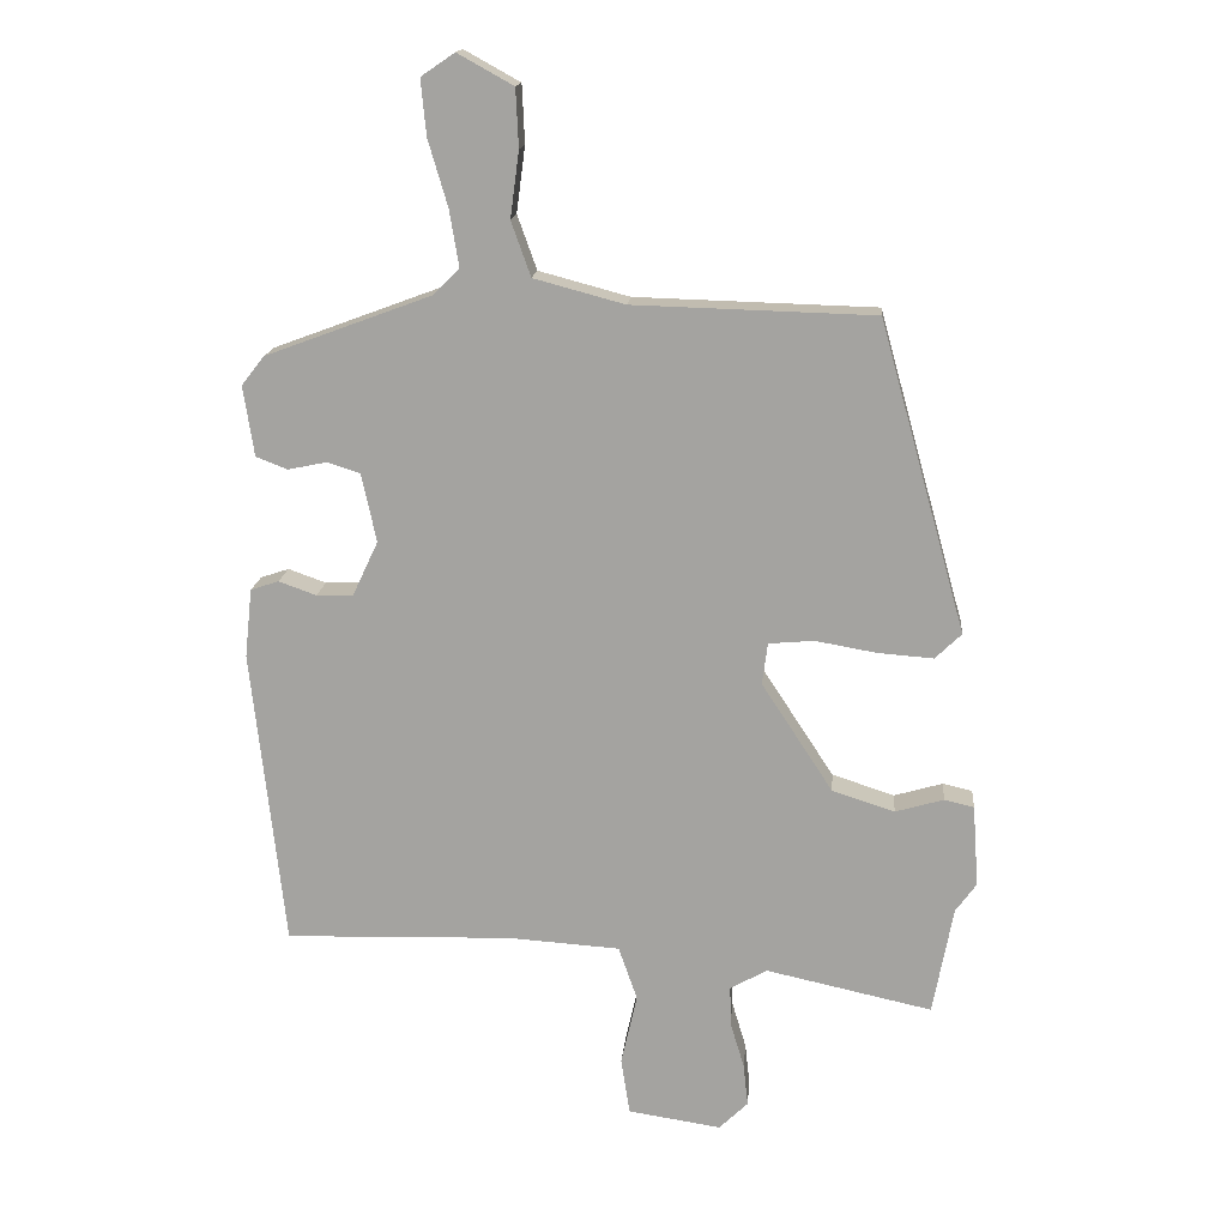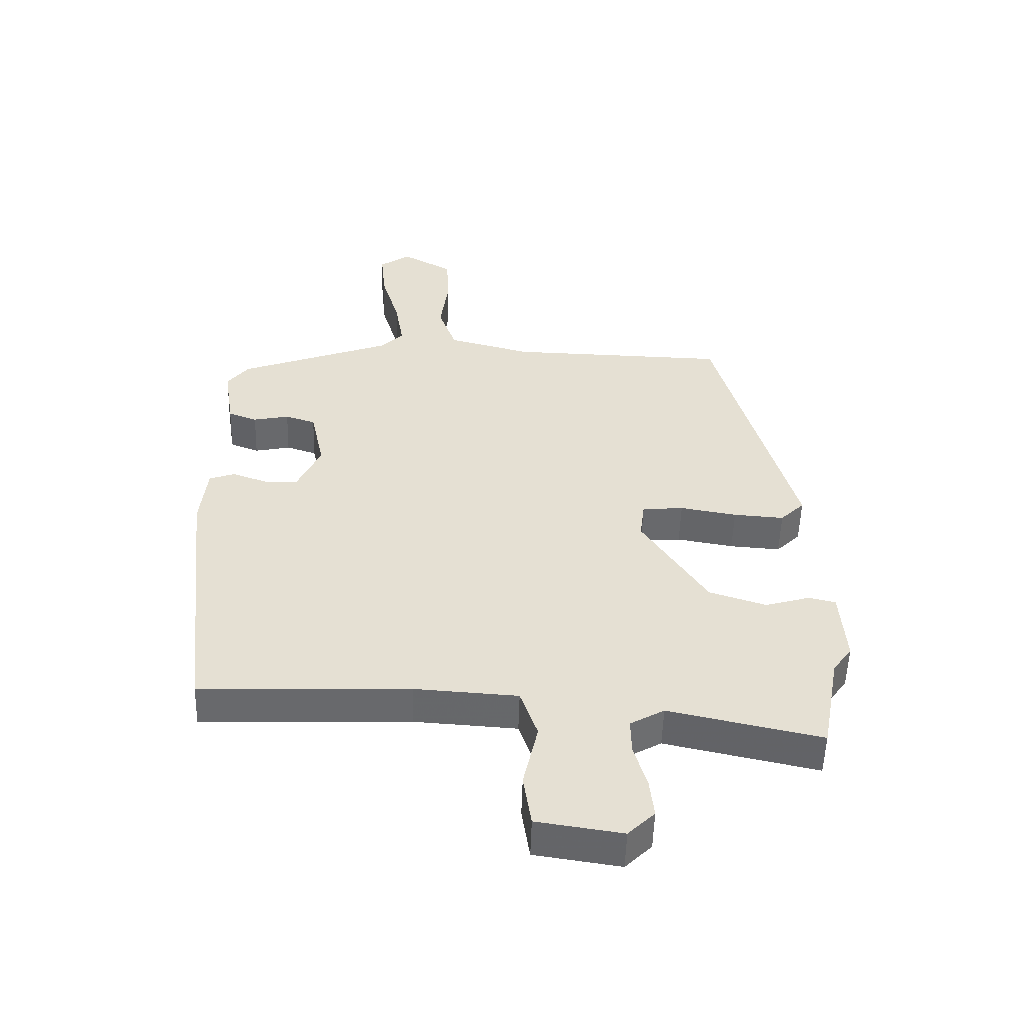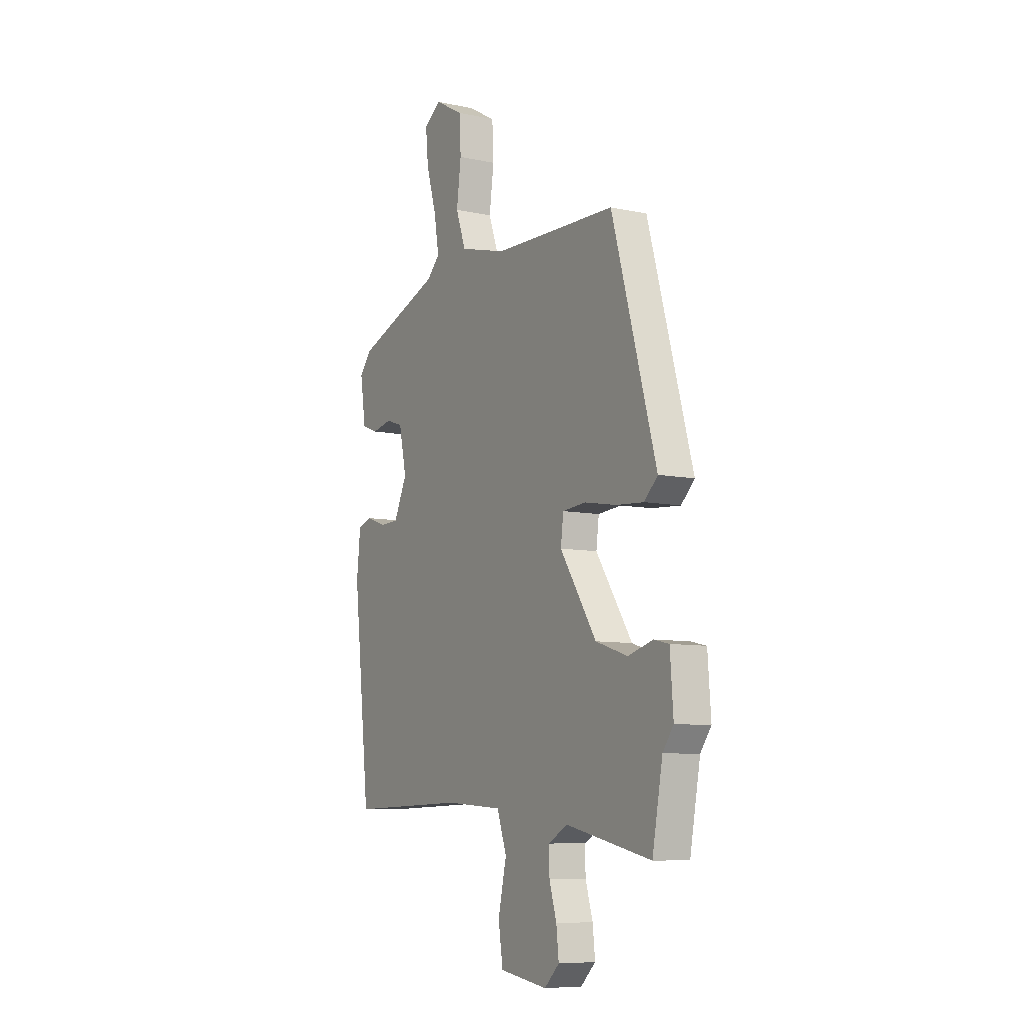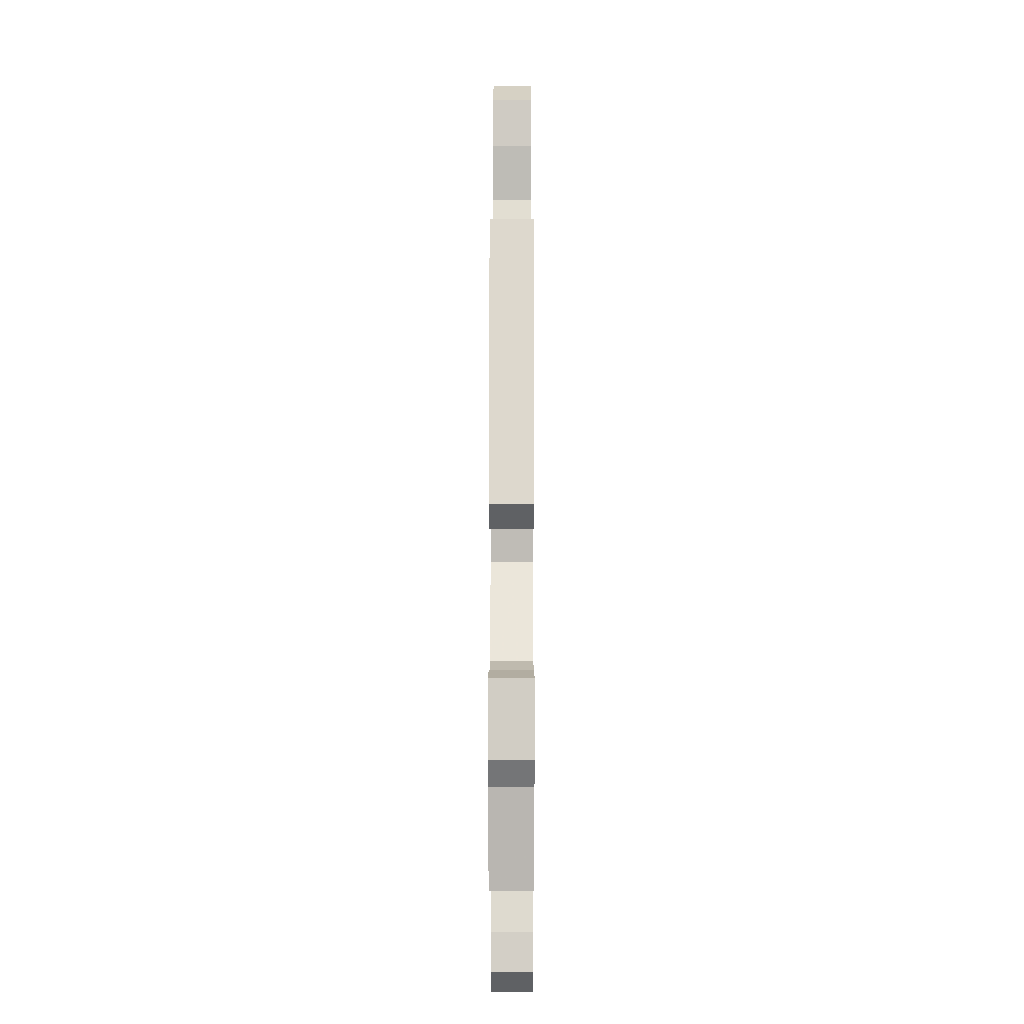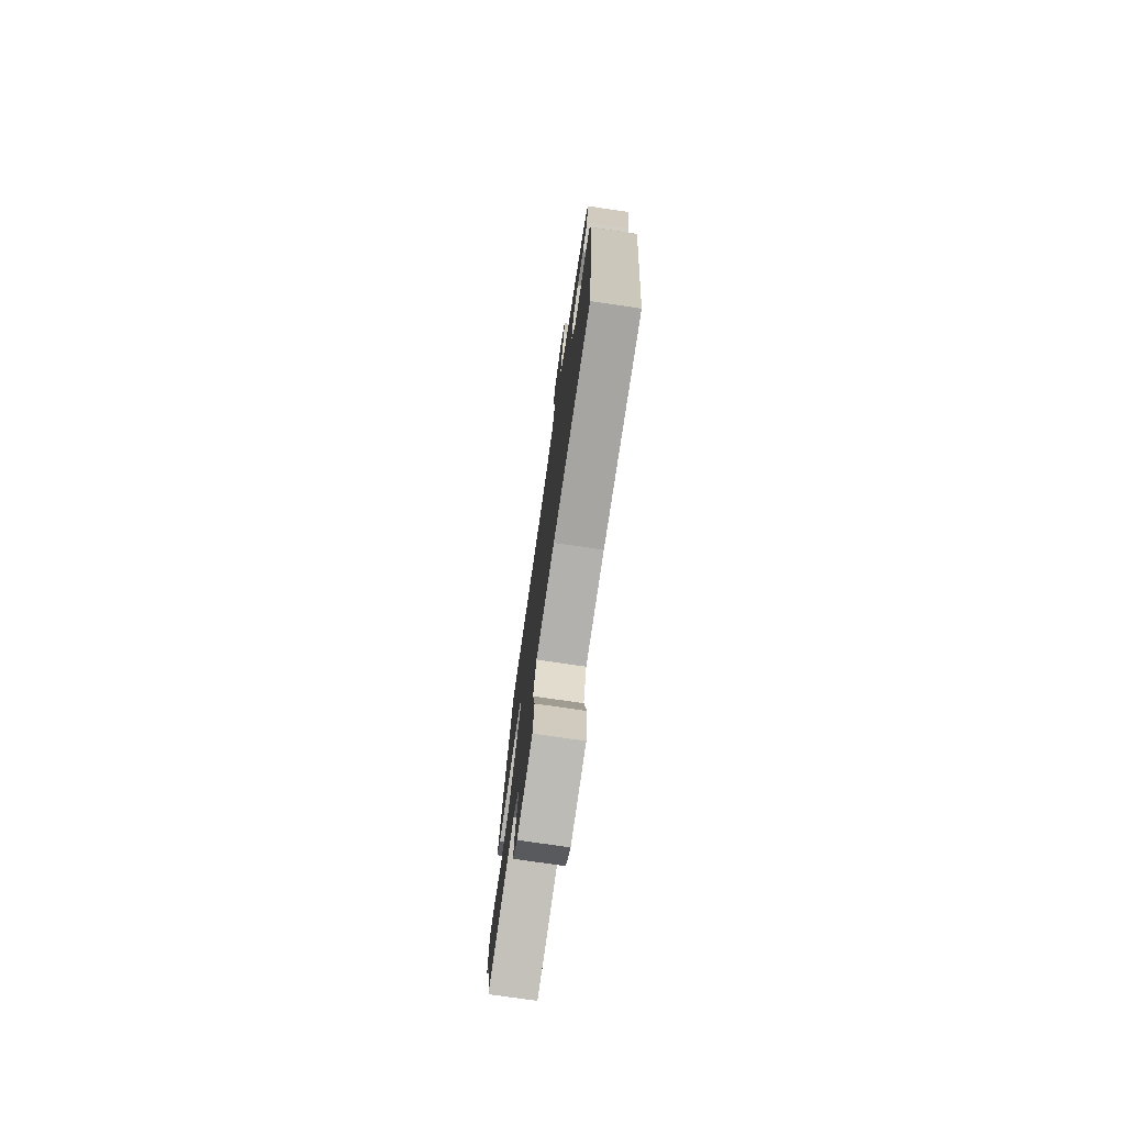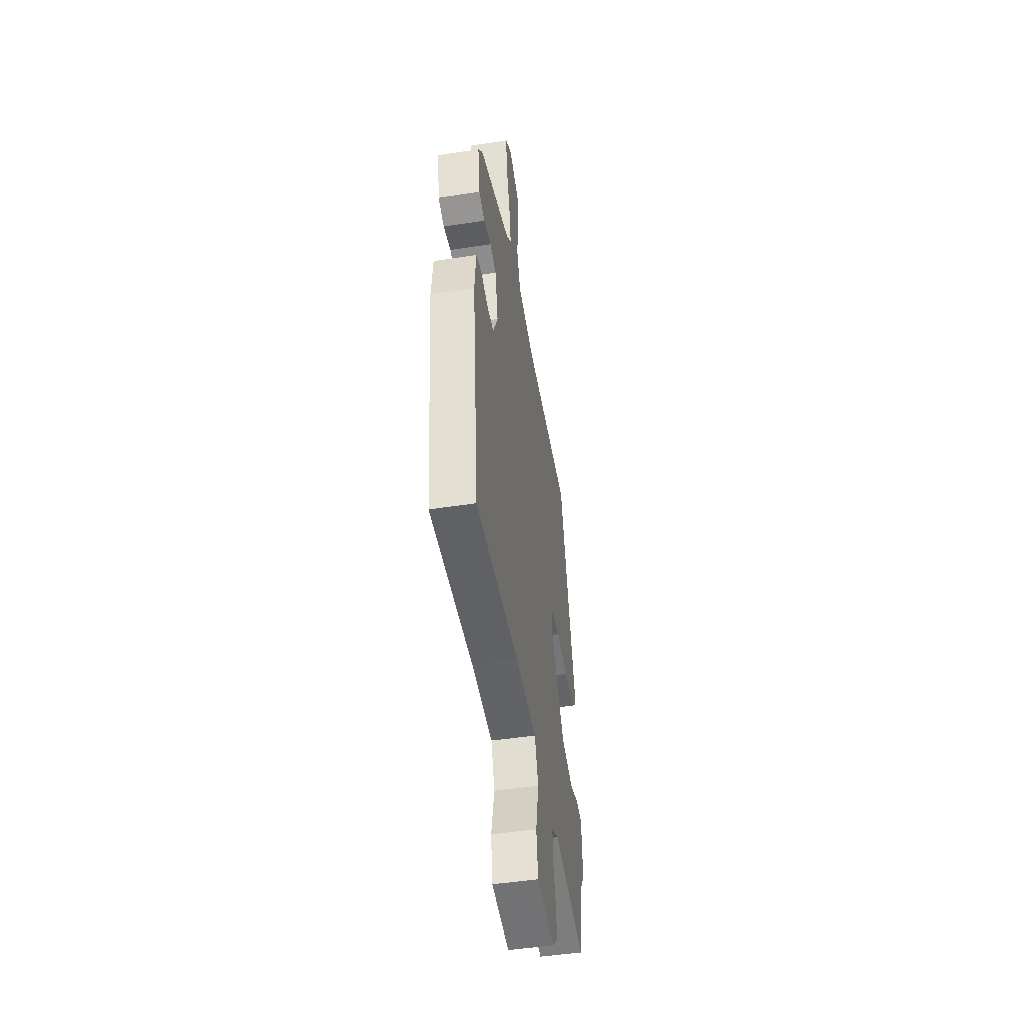
<metadata>
{"format":"obj","ext":"obj","renderer":"f3d","projection":"perspective","resolution":1024,"background":"white","views":[{"elev":16.1,"azim":-174.8,"up":"+Z"},{"elev":-52.6,"azim":178.4,"up":"+Z"},{"elev":-8.2,"azim":-120.3,"up":"+Z"},{"elev":-2.3,"azim":-89.9,"up":"+Z"},{"elev":-75.5,"azim":81.7,"up":"+Z"},{"elev":-47.3,"azim":99.9,"up":"+Z"}]}
</metadata>
<code>
v 0.5 0.07 0.4
v 0.534 0.07 0.357
v 0.518 0.07 0.252
v 0.471 0.07 0.234
v 0.413 0.07 0.246
v 0.364 0.07 0.23
v 0.342 0.07 0.128
v 0.38 0.07 0.047
v 0.435 0.07 0.045
v 0.491 0.07 0.065
v 0.533 0.07 0.051
v 0.544 0.07 -0.052
v 0.495 0.07 -0.499
v 0.155 0.07 -0.489
v -0.012 0.07 -0.5
v -0.04 0.07 -0.58
v -0.016 0.07 -0.686
v -0.029 0.07 -0.771
v -0.168 0.07 -0.792
v -0.211 0.07 -0.75
v -0.204 0.07 -0.686
v -0.183 0.07 -0.616
v -0.182 0.07 -0.558
v -0.237 0.07 -0.527
v -0.485 0.07 -0.581
v -0.515 0.07 -0.419
v -0.546 0.07 -0.376
v -0.537 0.07 -0.254
v -0.493 0.07 -0.244
v -0.421 0.07 -0.265
v -0.328 0.07 -0.235
v -0.222 0.07 -0.073
v -0.23 0.07 -0.011
v -0.297 0.07 -0.005
v -0.389 0.07 -0.021
v -0.471 0.07 -0.027
v -0.51 0.07 0.011
v -0.381 0.07 0.472
v -0.023 0.07 0.482
v 0.112 0.07 0.518
v 0.141 0.07 0.599
v 0.128 0.07 0.697
v 0.132 0.07 0.783
v 0.215 0.07 0.829
v 0.265 0.07 0.795
v 0.257 0.07 0.712
v 0.228 0.07 0.614
v 0.214 0.07 0.53
v 0.252 0.07 0.492
v 0.5 0 0.4
v 0.534 0 0.357
v 0.518 0 0.252
v 0.471 0 0.234
v 0.413 0 0.246
v 0.364 0 0.23
v 0.342 0 0.128
v 0.38 0 0.047
v 0.435 0 0.045
v 0.491 0 0.065
v 0.533 0 0.051
v 0.544 0 -0.052
v 0.495 0 -0.499
v 0.155 0 -0.489
v -0.012 0 -0.5
v -0.04 0 -0.58
v -0.016 0 -0.686
v -0.029 0 -0.771
v -0.168 0 -0.792
v -0.211 0 -0.75
v -0.204 0 -0.686
v -0.183 0 -0.616
v -0.182 0 -0.558
v -0.237 0 -0.527
v -0.485 0 -0.581
v -0.515 0 -0.419
v -0.546 0 -0.376
v -0.537 0 -0.254
v -0.493 0 -0.244
v -0.421 0 -0.265
v -0.328 0 -0.235
v -0.222 0 -0.073
v -0.23 0 -0.011
v -0.297 0 -0.005
v -0.389 0 -0.021
v -0.471 0 -0.027
v -0.51 0 0.011
v -0.381 0 0.472
v -0.023 0 0.482
v 0.112 0 0.518
v 0.141 0 0.599
v 0.128 0 0.697
v 0.132 0 0.783
v 0.215 0 0.829
v 0.265 0 0.795
v 0.257 0 0.712
v 0.228 0 0.614
v 0.214 0 0.53
v 0.252 0 0.492
f 44 45 46 47
f 44 47 48
f 41 42 43 44
f 41 44 48
f 40 41 48 49
f 36 37 38 39
f 34 35 36 39
f 33 34 39 40
f 32 33 40 49
f 27 28 29 30
f 26 27 30 31
f 24 25 26 31
f 23 24 31 32
f 19 20 21 22
f 19 22 23
f 16 17 18 19
f 15 16 19 23
f 11 12 13 14
f 9 10 11 14
f 8 9 14 15
f 7 8 15 23
f 2 3 4 5
f 2 5 6
f 1 2 6
f 49 1 6
f 23 32 49
f 6 7 23 49
f 96 95 94 93
f 97 96 93
f 93 92 91 90
f 97 93 90
f 98 97 90 89
f 88 87 86 85
f 88 85 84 83
f 89 88 83 82
f 98 89 82 81
f 79 78 77 76
f 80 79 76 75
f 80 75 74 73
f 81 80 73 72
f 71 70 69 68
f 72 71 68
f 68 67 66 65
f 72 68 65 64
f 63 62 61 60
f 63 60 59 58
f 64 63 58 57
f 72 64 57 56
f 54 53 52 51
f 55 54 51
f 55 51 50
f 55 50 98
f 98 81 72
f 98 72 56 55
f 1 50 51 2
f 2 51 52 3
f 3 52 53 4
f 4 53 54 5
f 5 54 55 6
f 6 55 56 7
f 7 56 57 8
f 8 57 58 9
f 9 58 59 10
f 10 59 60 11
f 11 60 61 12
f 12 61 62 13
f 13 62 63 14
f 14 63 64 15
f 15 64 65 16
f 16 65 66 17
f 17 66 67 18
f 18 67 68 19
f 19 68 69 20
f 20 69 70 21
f 21 70 71 22
f 22 71 72 23
f 23 72 73 24
f 24 73 74 25
f 25 74 75 26
f 26 75 76 27
f 27 76 77 28
f 28 77 78 29
f 29 78 79 30
f 30 79 80 31
f 31 80 81 32
f 32 81 82 33
f 33 82 83 34
f 34 83 84 35
f 35 84 85 36
f 36 85 86 37
f 37 86 87 38
f 38 87 88 39
f 39 88 89 40
f 40 89 90 41
f 41 90 91 42
f 42 91 92 43
f 43 92 93 44
f 44 93 94 45
f 45 94 95 46
f 46 95 96 47
f 47 96 97 48
f 48 97 98 49
f 49 98 50 1

</code>
